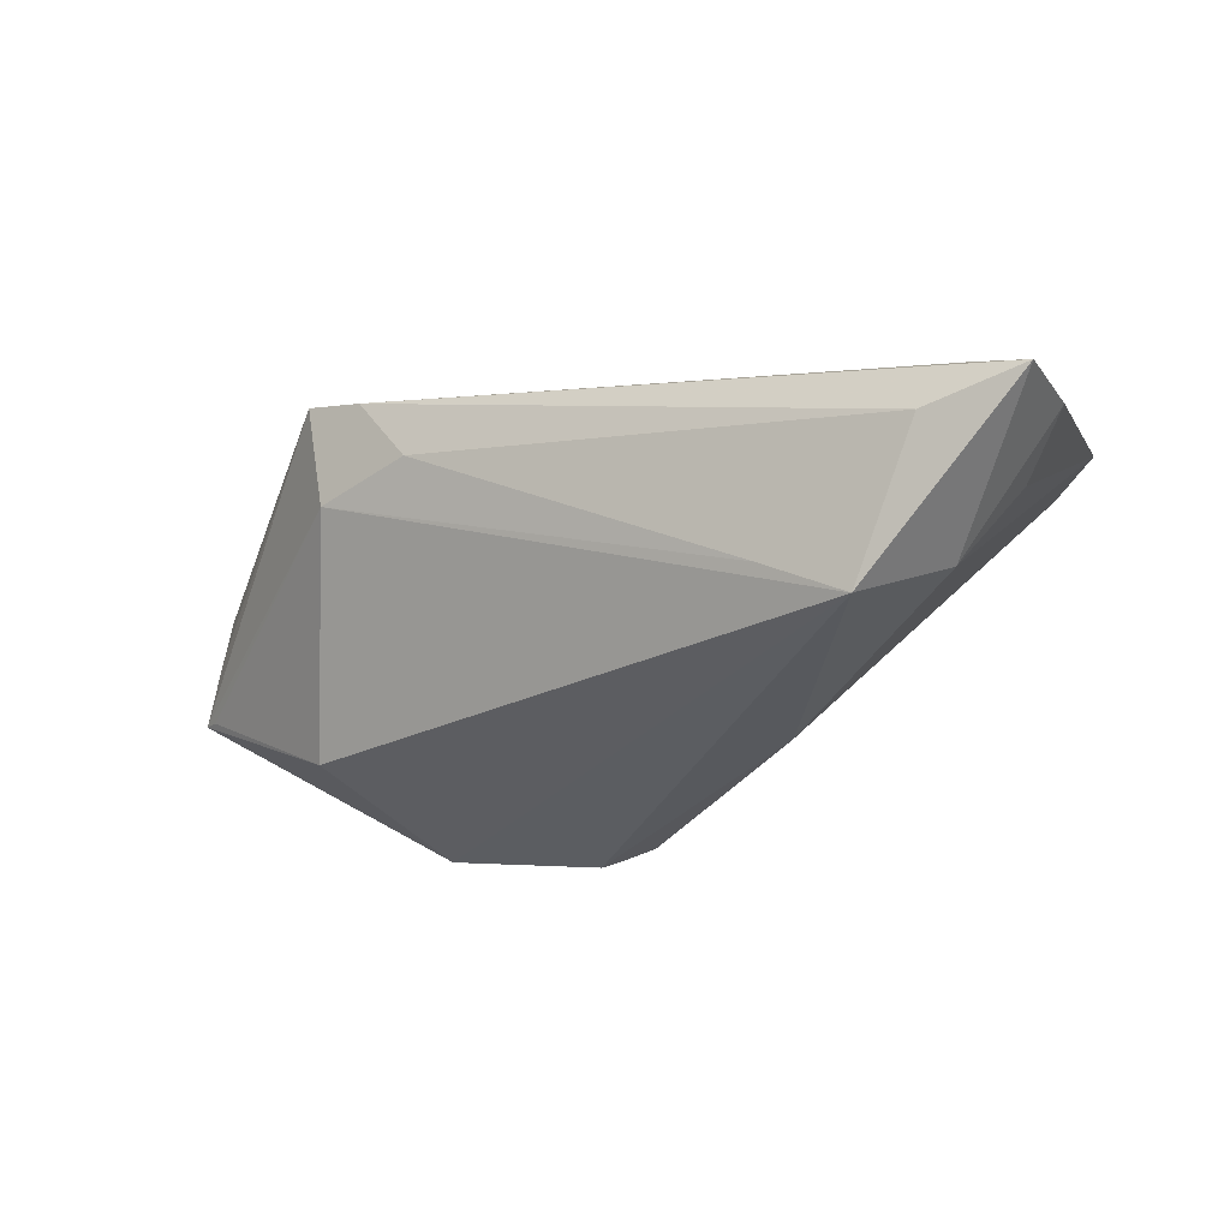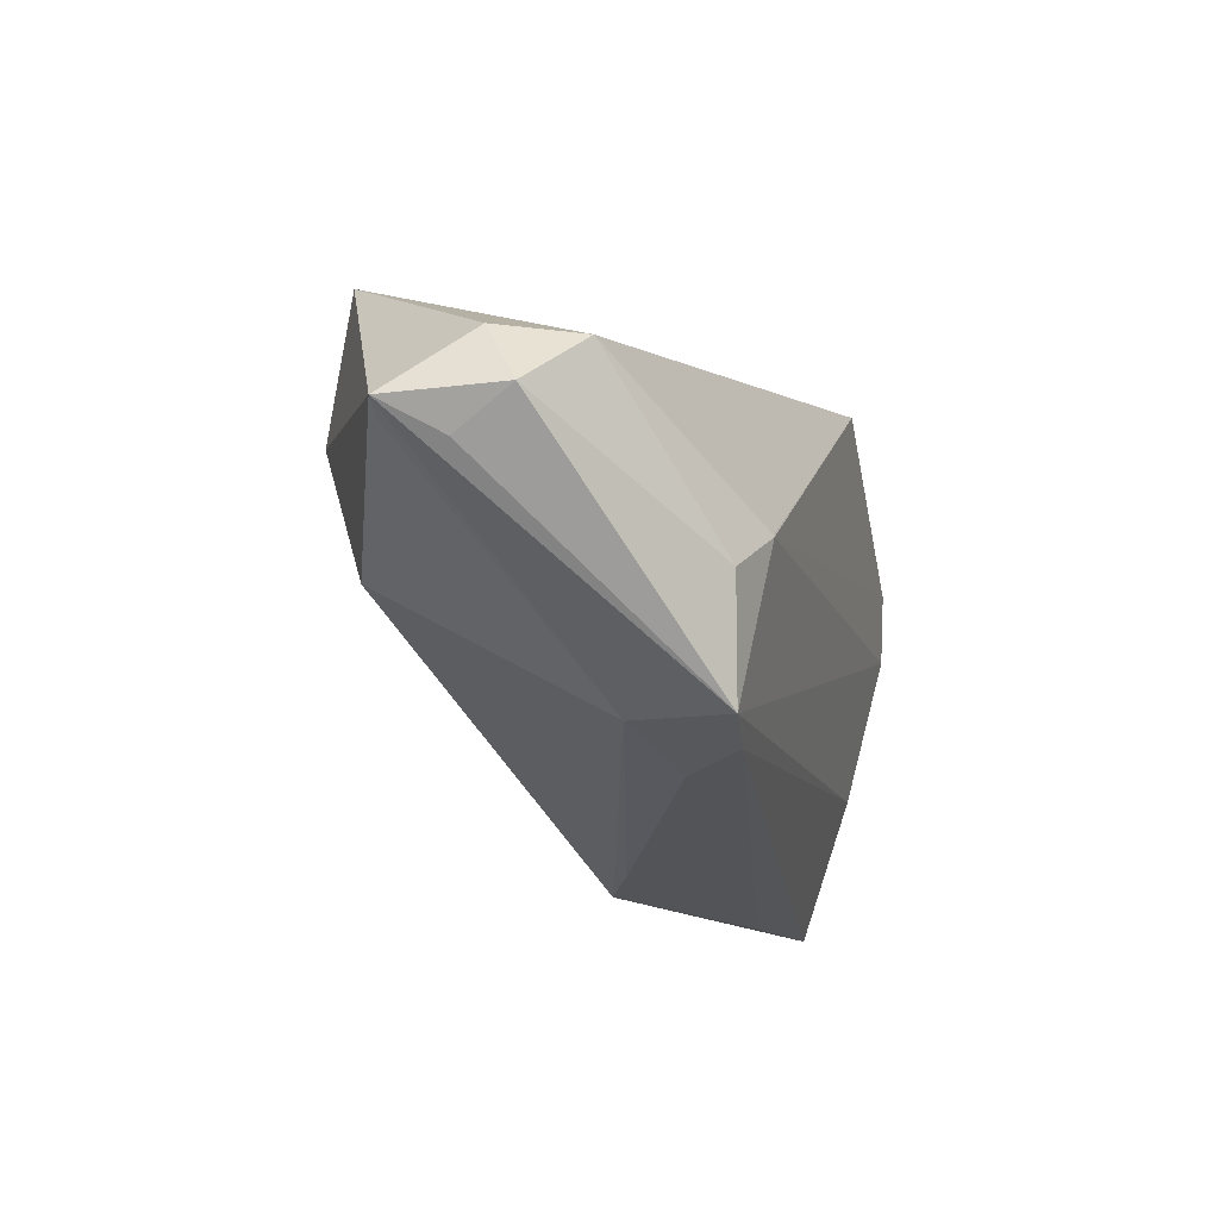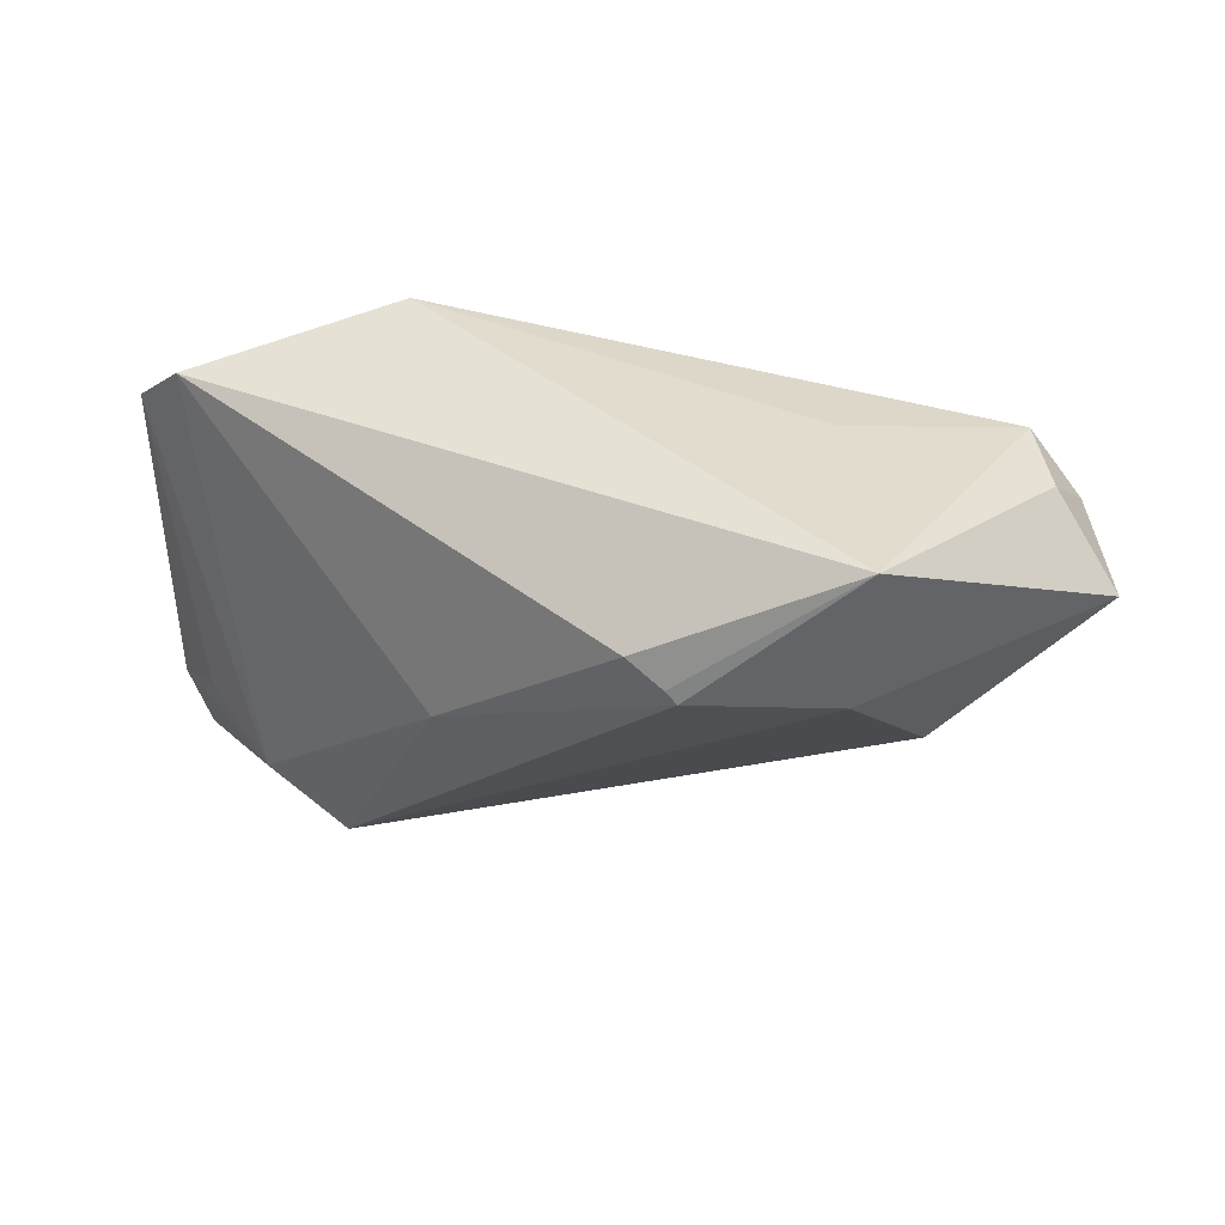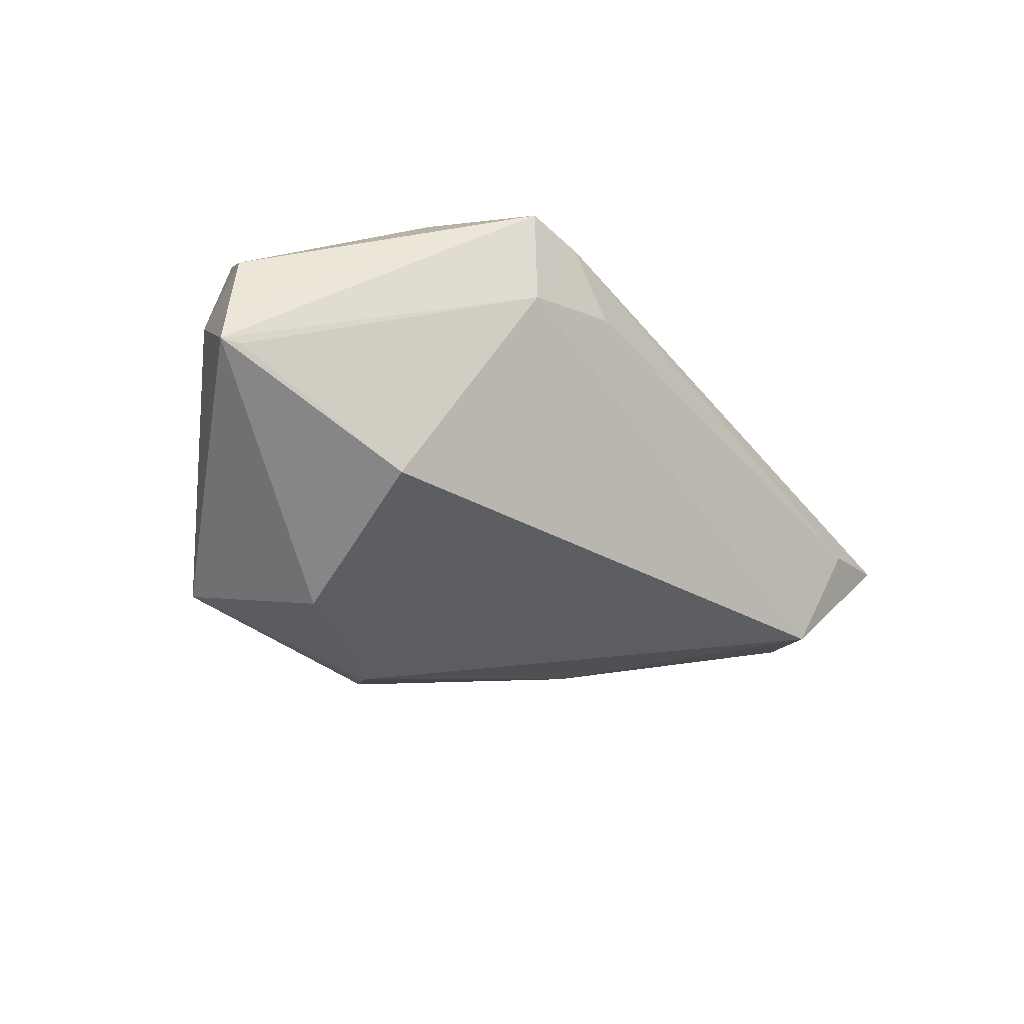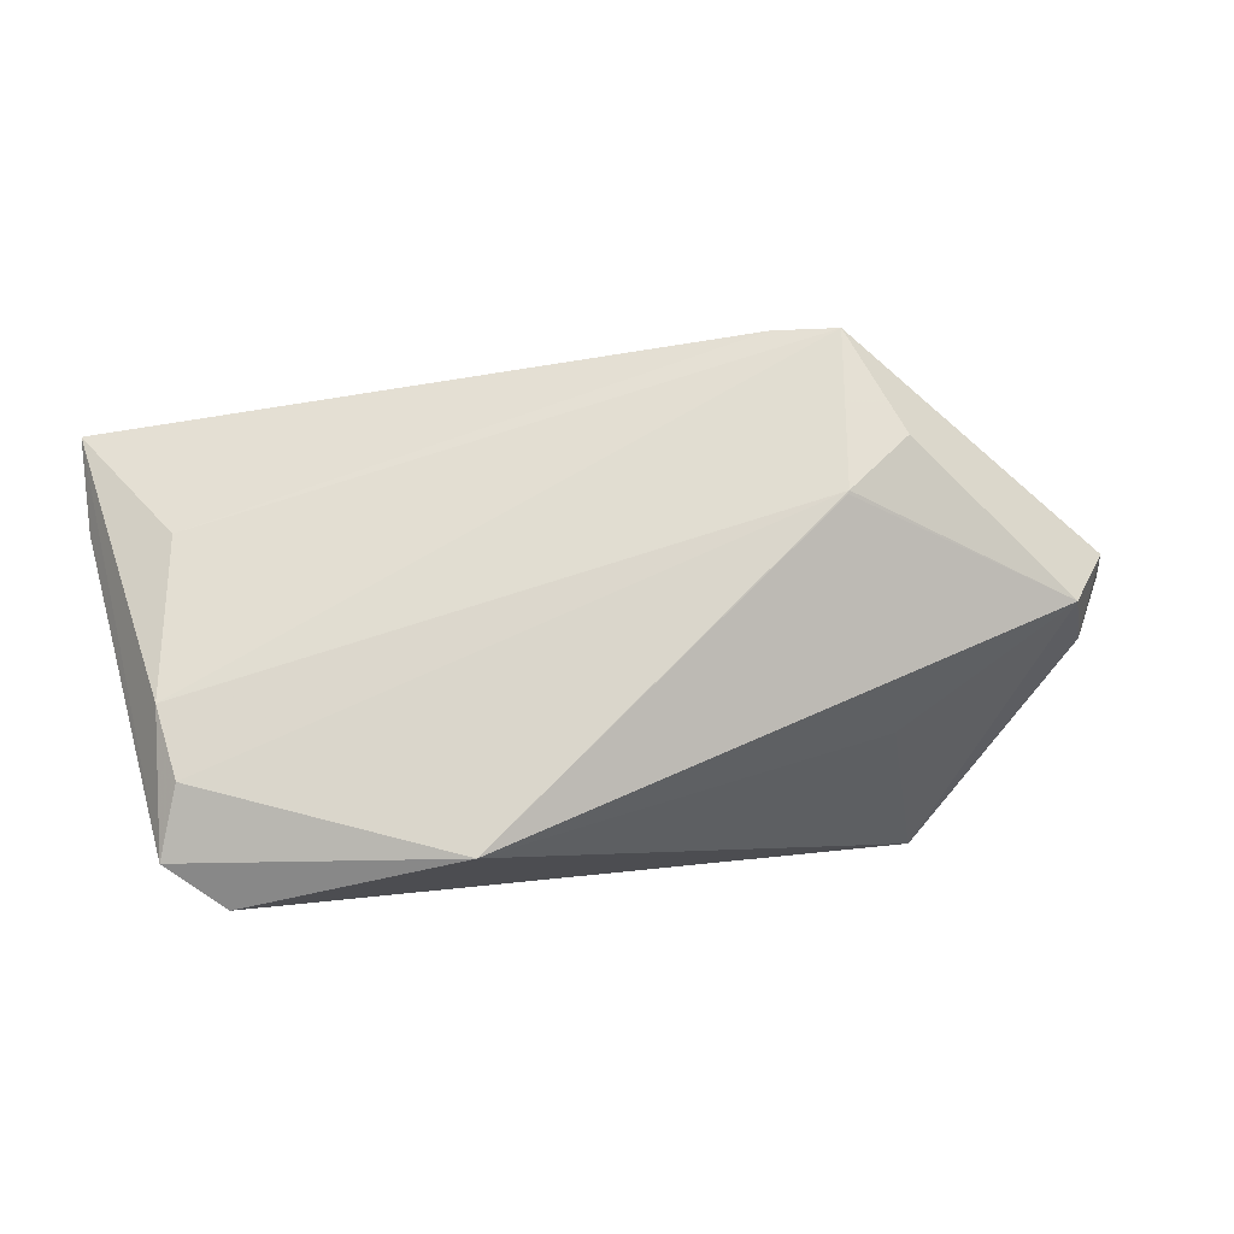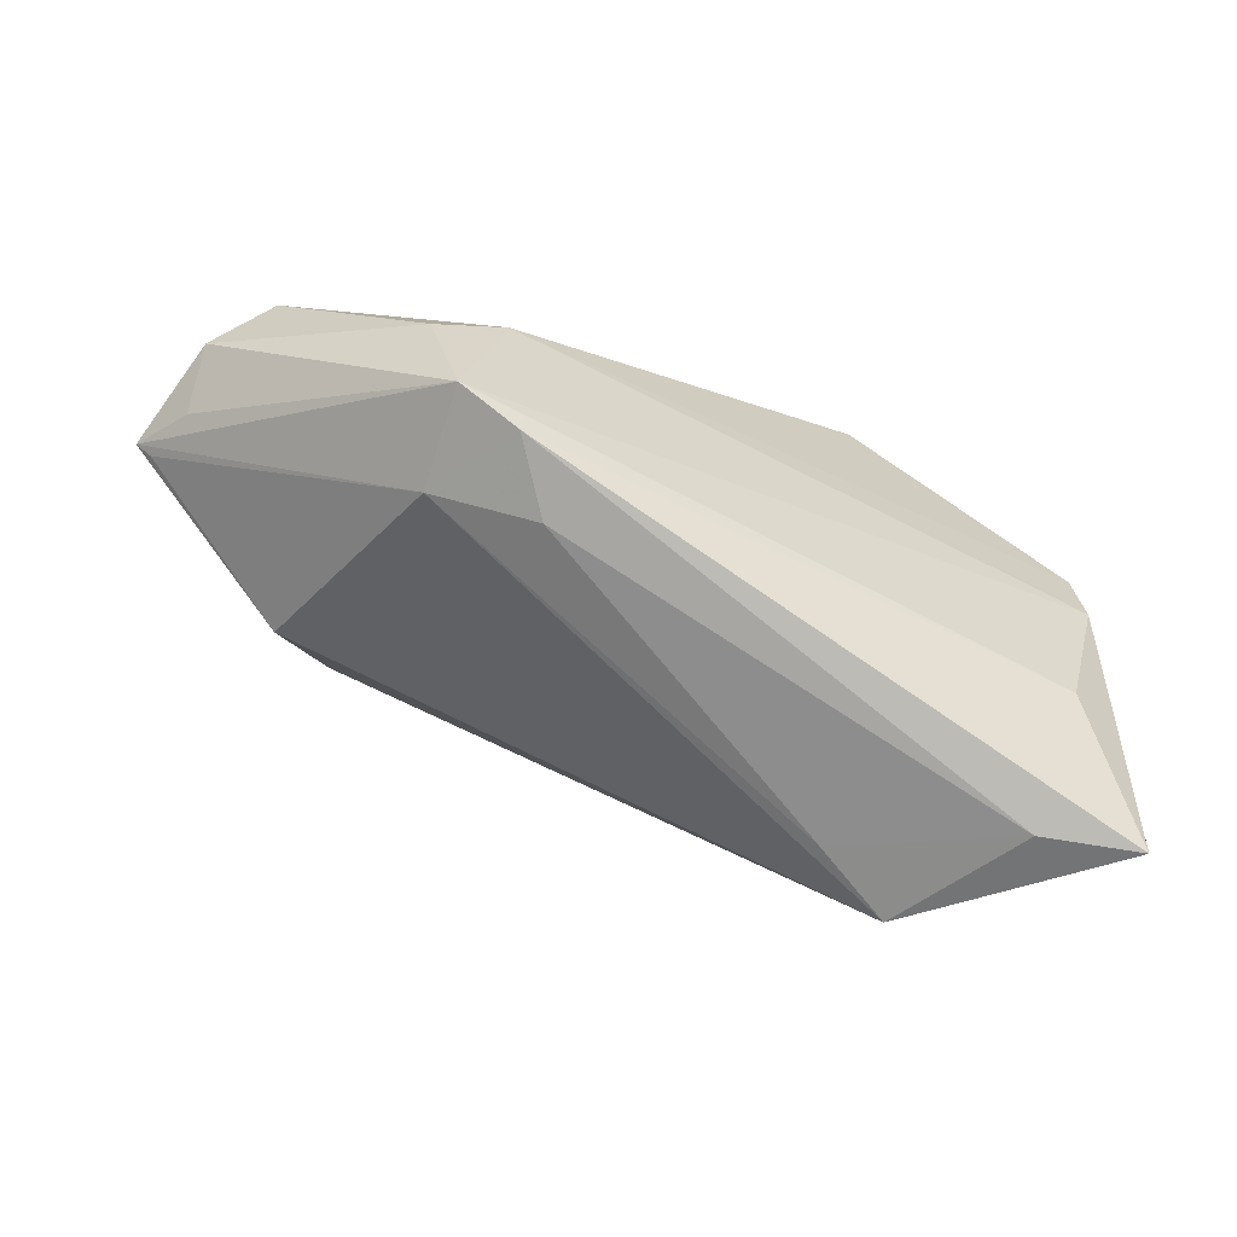
<metadata>
{"format":"obj","ext":"obj","renderer":"f3d","projection":"perspective","resolution":1024,"background":"white","views":[{"elev":-19.2,"azim":23.8,"up":"+Z"},{"elev":-19.3,"azim":-72.8,"up":"+Y"},{"elev":-36.6,"azim":-171.8,"up":"+Z"},{"elev":-33.7,"azim":-56.2,"up":"+Z"},{"elev":76.0,"azim":170.6,"up":"+Z"},{"elev":-72.1,"azim":-25.9,"up":"+Y"}]}
</metadata>
<code>
v -0.05293 0.002687 -0.005554
v 0.04775 -0.01089 0.002819
v 0.0423 0.02671 0.01608
v -0.01943 -0.02232 0.01906
v -0.04582 0.009132 0.01275
v 0.04174 -0.02671 0.005478
v -0.04741 0.01093 0.003039
v -0.02485 -0.02023 0.009068
v 0.01822 0.004494 -0.01479
v -0.02477 0.01112 -0.0224
v -0.02352 -0.00309 0.02355
v 0.02461 -0.02345 -0.005661
v 0.04512 0.01441 0.02141
v -0.05059 0.003372 0.007194
v -0.02582 0.01848 0.007349
v -0.004015 0.02055 -0.02078
v -0.01363 -0.02286 0.01196
v -0.03194 -0.006601 -0.01479
v 0.04172 -0.01529 -0.00591
v 0.04329 -0.01173 0.01644
v -0.02641 -0.02097 0.02036
v -0.02334 -0.002749 0.02349
v -0.007489 0.01728 -0.02285
v 0.03398 -0.02346 -0.01011
v -0.05101 0.001432 -0.005666
v -0.02871 0.02671 -0.01821
v 0.04627 0.006306 0.02067
v -0.008561 0.01574 -0.02355
v 0.01773 0.02671 0.02355
v -0.04918 -0.0004645 0.00061
v -0.03081 -0.008394 0.02155
v 0.05269 -0.02631 0.008554
v 0.04807 0.02148 0.01853
v 0.05293 -0.01545 0.008649
f 1 8 21
f 21 30 1
f 3 19 9
f 32 27 20
f 27 21 20
f 30 21 14
f 1 30 14
f 31 5 14
f 14 21 31
f 14 7 1
f 5 7 14
f 11 5 31
f 31 21 11
f 11 21 27
f 3 29 33
f 33 19 3
f 33 27 32
f 26 7 5
f 26 29 3
f 1 7 26
f 3 9 16
f 16 26 3
f 28 9 24
f 24 9 19
f 24 12 8
f 8 18 24
f 24 19 32
f 32 6 24
f 24 6 12
f 22 29 5
f 5 11 22
f 22 11 29
f 27 33 13
f 13 33 29
f 13 11 27
f 29 11 13
f 32 19 34
f 34 33 32
f 5 29 15
f 15 26 5
f 29 26 15
f 23 9 28
f 23 16 9
f 28 26 23
f 26 16 23
f 8 12 17
f 12 6 17
f 25 8 1
f 1 18 25
f 25 18 8
f 19 33 2
f 2 34 19
f 33 34 2
f 4 17 6
f 4 6 32
f 4 21 8
f 8 17 4
f 32 20 4
f 4 20 21
f 10 24 18
f 28 24 10
f 1 26 10
f 10 18 1
f 10 26 28

</code>
